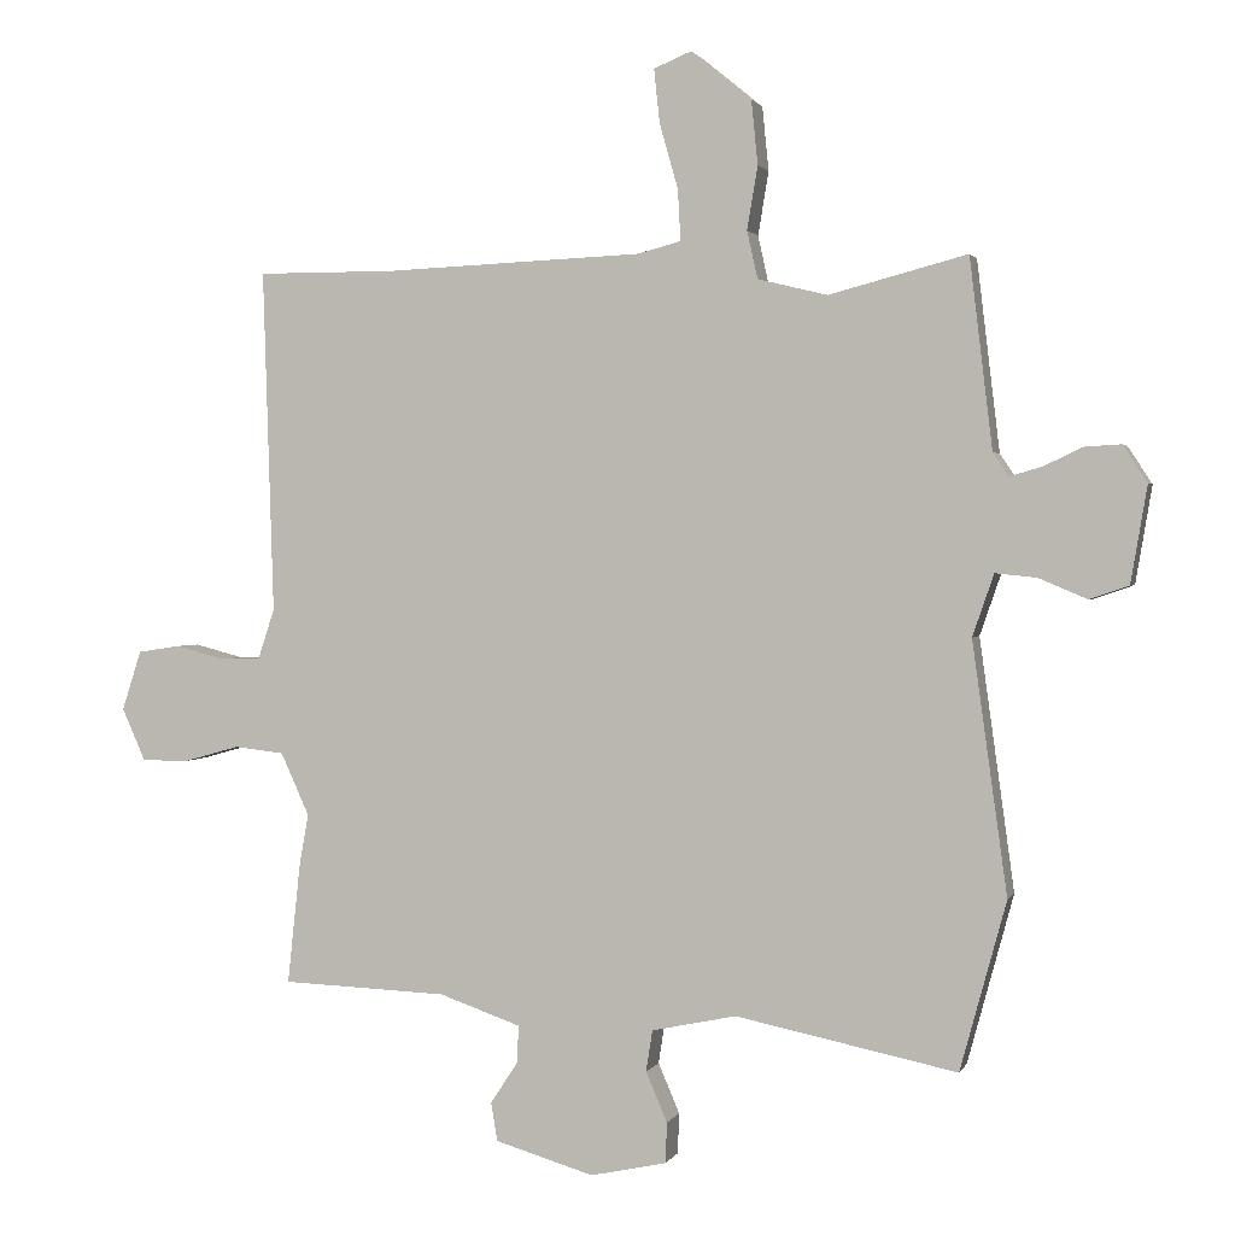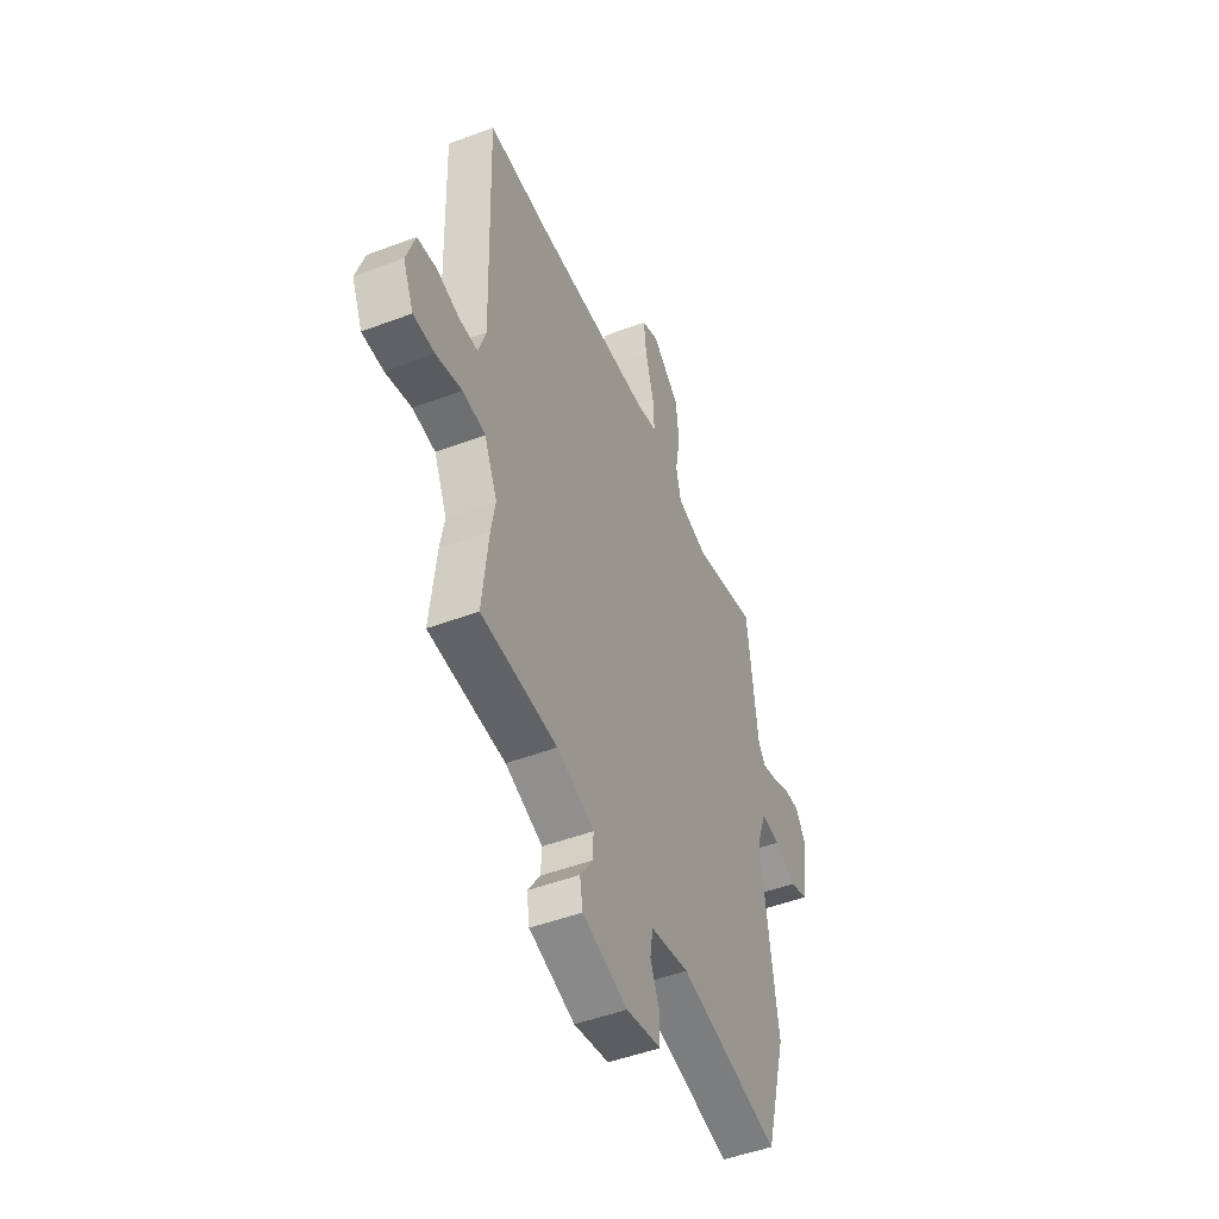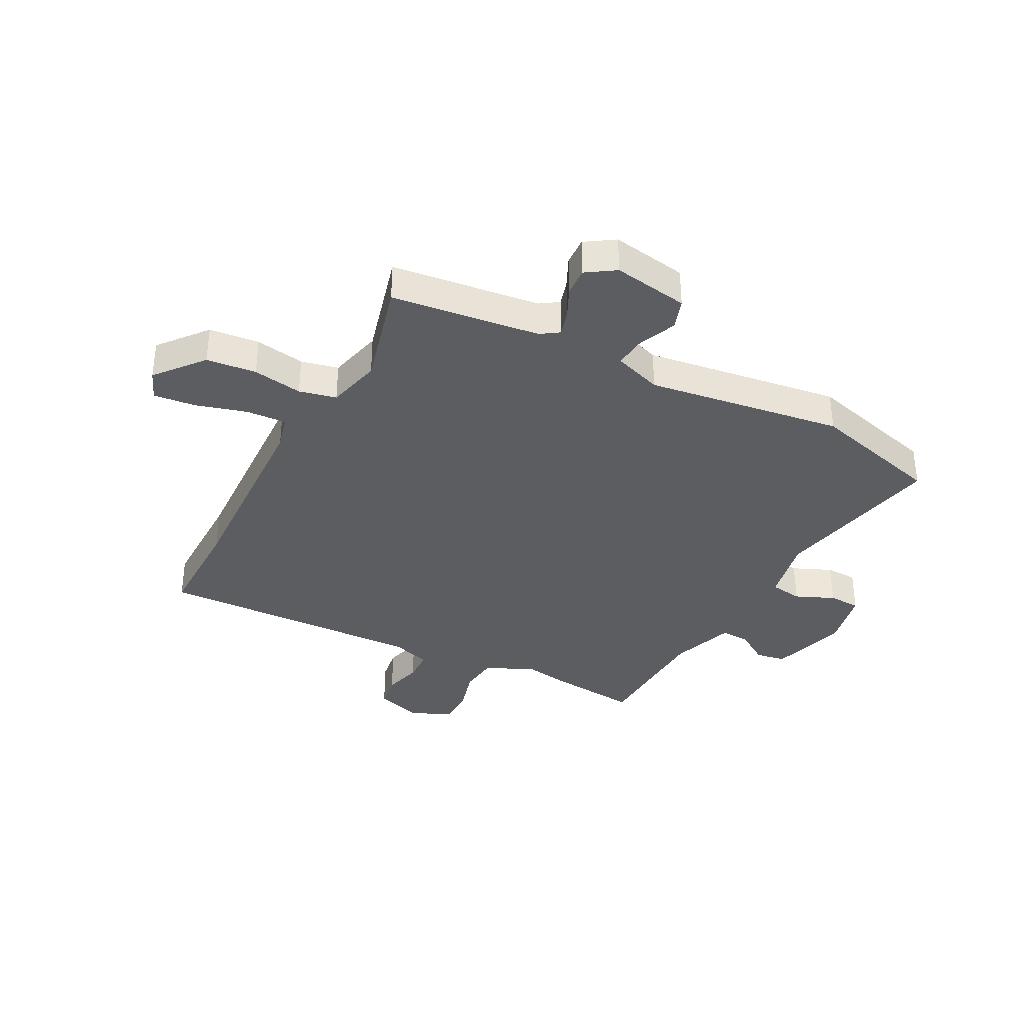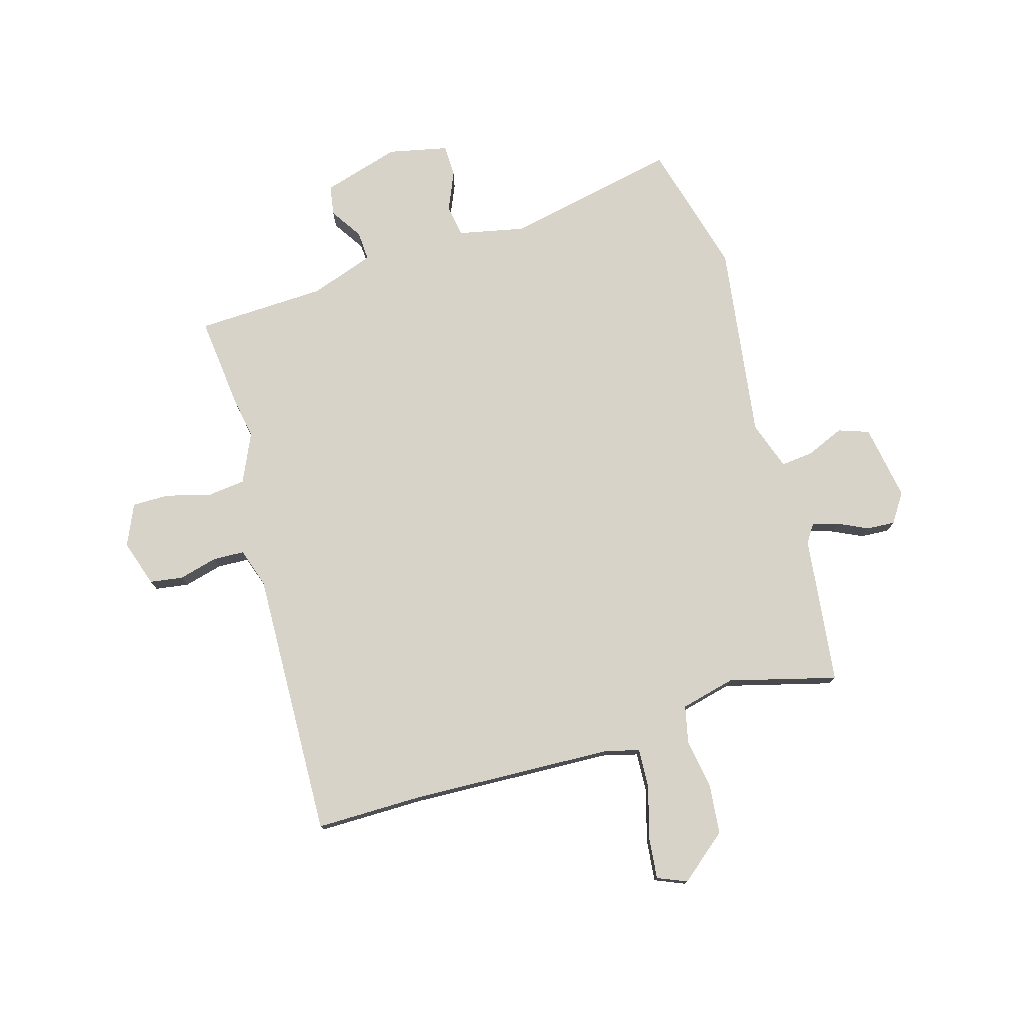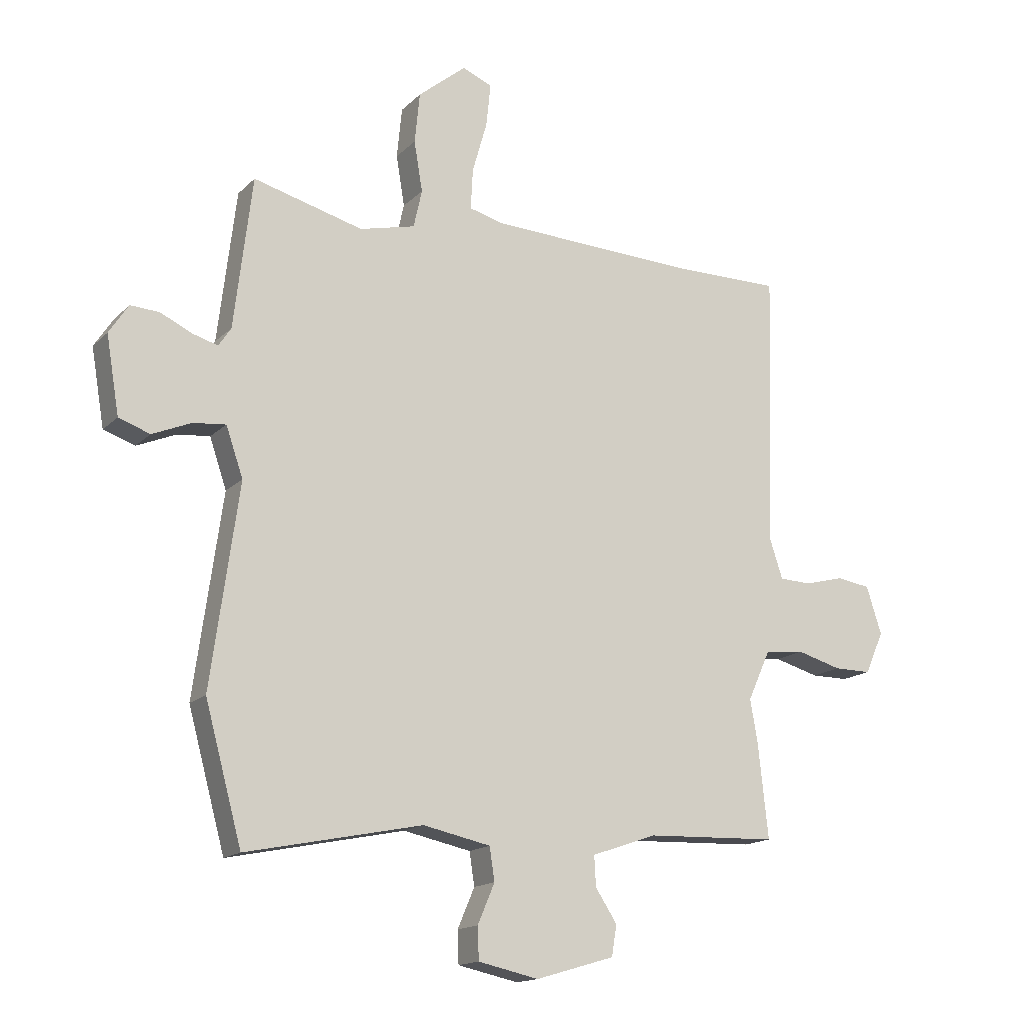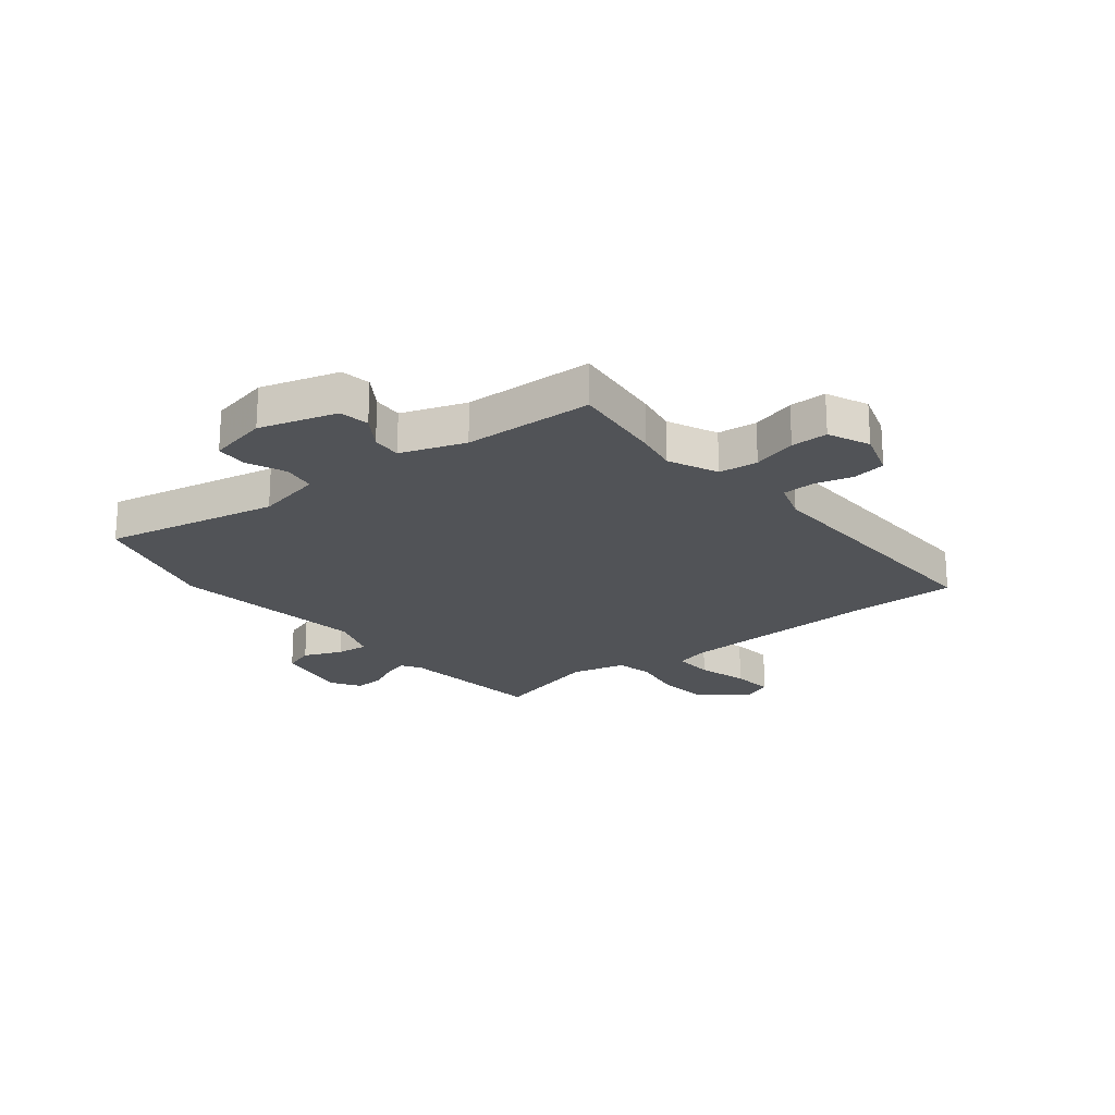
<metadata>
{"format":"obj","ext":"obj","renderer":"f3d","projection":"perspective","resolution":1024,"background":"white","views":[{"elev":1.4,"azim":15.3,"up":"+Z"},{"elev":-48.8,"azim":-67.3,"up":"+Z"},{"elev":-35.8,"azim":62.4,"up":"+Y"},{"elev":76.8,"azim":-16.2,"up":"+Y"},{"elev":-15.7,"azim":151.5,"up":"+Z"},{"elev":-21.7,"azim":-141.4,"up":"+Y"}]}
</metadata>
<code>
v 0.536 0.07 -0.368
v 0.471 0.07 -0.606
v 0.16 0.07 -0.542
v 0.041 0.07 -0.567
v 0.032 0.07 -0.625
v 0.062 0.07 -0.695
v 0.06 0.07 -0.752
v -0.047 0.07 -0.775
v -0.186 0.07 -0.734
v -0.195 0.07 -0.68
v -0.157 0.07 -0.622
v -0.154 0.07 -0.569
v -0.269 0.07 -0.529
v -0.502 0.07 -0.52
v -0.484 0.07 -0.352
v -0.471 0.07 -0.278
v -0.511 0.07 -0.19
v -0.581 0.07 -0.182
v -0.66 0.07 -0.204
v -0.726 0.07 -0.204
v -0.759 0.07 -0.13
v -0.732 0.07 -0.046
v -0.672 0.07 -0.037
v -0.603 0.07 -0.055
v -0.546 0.07 -0.053
v -0.523 0.07 0.017
v -0.538 0.07 0.5
v -0.346 0.07 0.499
v 0.02 0.07 0.514
v 0.081 0.07 0.53
v 0.077 0.07 0.602
v 0.051 0.07 0.693
v 0.043 0.07 0.769
v 0.096 0.07 0.791
v 0.181 0.07 0.721
v 0.19 0.07 0.631
v 0.175 0.07 0.542
v 0.19 0.07 0.475
v 0.288 0.07 0.451
v 0.482 0.07 0.502
v 0.514 0.07 0.235
v 0.536 0.07 0.202
v 0.581 0.07 0.215
v 0.636 0.07 0.241
v 0.687 0.07 0.244
v 0.721 0.07 0.192
v 0.698 0.07 0.056
v 0.643 0.07 0.037
v 0.575 0.07 0.066
v 0.517 0.07 0.072
v 0.487 0.07 -0.015
v 0.536 0 -0.368
v 0.471 0 -0.606
v 0.16 0 -0.542
v 0.041 0 -0.567
v 0.032 0 -0.625
v 0.062 0 -0.695
v 0.06 0 -0.752
v -0.047 0 -0.775
v -0.186 0 -0.734
v -0.195 0 -0.68
v -0.157 0 -0.622
v -0.154 0 -0.569
v -0.269 0 -0.529
v -0.502 0 -0.52
v -0.484 0 -0.352
v -0.471 0 -0.278
v -0.511 0 -0.19
v -0.581 0 -0.182
v -0.66 0 -0.204
v -0.726 0 -0.204
v -0.759 0 -0.13
v -0.732 0 -0.046
v -0.672 0 -0.037
v -0.603 0 -0.055
v -0.546 0 -0.053
v -0.523 0 0.017
v -0.538 0 0.5
v -0.346 0 0.499
v 0.02 0 0.514
v 0.081 0 0.53
v 0.077 0 0.602
v 0.051 0 0.693
v 0.043 0 0.769
v 0.096 0 0.791
v 0.181 0 0.721
v 0.19 0 0.631
v 0.175 0 0.542
v 0.19 0 0.475
v 0.288 0 0.451
v 0.482 0 0.502
v 0.514 0 0.235
v 0.536 0 0.202
v 0.581 0 0.215
v 0.636 0 0.241
v 0.687 0 0.244
v 0.721 0 0.192
v 0.698 0 0.056
v 0.643 0 0.037
v 0.575 0 0.066
v 0.517 0 0.072
v 0.487 0 -0.015
f 47 48 49
f 46 47 49
f 45 46 49
f 44 45 49
f 43 44 49
f 42 43 49 50
f 41 42 50 51
f 39 40 41 51
f 35 36 37
f 34 35 37
f 33 34 37
f 32 33 37
f 31 32 37
f 30 31 37 38
f 29 30 38
f 1 2 3
f 51 1 3
f 39 51 3
f 38 39 3
f 29 38 3
f 28 29 3
f 22 23 24
f 21 22 24
f 20 21 24
f 19 20 24
f 18 19 24
f 17 18 24 25
f 16 17 25 26
f 13 14 15 16
f 28 3 4
f 27 28 4
f 26 27 4
f 16 26 4
f 13 16 4
f 12 13 4
f 9 10 11
f 8 9 11
f 7 8 11
f 6 7 11
f 5 6 11
f 4 5 11 12
f 100 99 98
f 100 98 97
f 100 97 96
f 100 96 95
f 100 95 94
f 101 100 94 93
f 102 101 93 92
f 102 92 91 90
f 88 87 86
f 88 86 85
f 88 85 84
f 88 84 83
f 88 83 82
f 89 88 82 81
f 89 81 80
f 54 53 52
f 54 52 102
f 54 102 90
f 54 90 89
f 54 89 80
f 54 80 79
f 75 74 73
f 75 73 72
f 75 72 71
f 75 71 70
f 75 70 69
f 76 75 69 68
f 77 76 68 67
f 67 66 65 64
f 55 54 79
f 55 79 78
f 55 78 77
f 55 77 67
f 55 67 64
f 55 64 63
f 62 61 60
f 62 60 59
f 62 59 58
f 62 58 57
f 62 57 56
f 63 62 56 55
f 1 52 53 2
f 2 53 54 3
f 3 54 55 4
f 4 55 56 5
f 5 56 57 6
f 6 57 58 7
f 7 58 59 8
f 8 59 60 9
f 9 60 61 10
f 10 61 62 11
f 11 62 63 12
f 12 63 64 13
f 13 64 65 14
f 14 65 66 15
f 15 66 67 16
f 16 67 68 17
f 17 68 69 18
f 18 69 70 19
f 19 70 71 20
f 20 71 72 21
f 21 72 73 22
f 22 73 74 23
f 23 74 75 24
f 24 75 76 25
f 25 76 77 26
f 26 77 78 27
f 27 78 79 28
f 28 79 80 29
f 29 80 81 30
f 30 81 82 31
f 31 82 83 32
f 32 83 84 33
f 33 84 85 34
f 34 85 86 35
f 35 86 87 36
f 36 87 88 37
f 37 88 89 38
f 38 89 90 39
f 39 90 91 40
f 40 91 92 41
f 41 92 93 42
f 42 93 94 43
f 43 94 95 44
f 44 95 96 45
f 45 96 97 46
f 46 97 98 47
f 47 98 99 48
f 48 99 100 49
f 49 100 101 50
f 50 101 102 51
f 51 102 52 1

</code>
